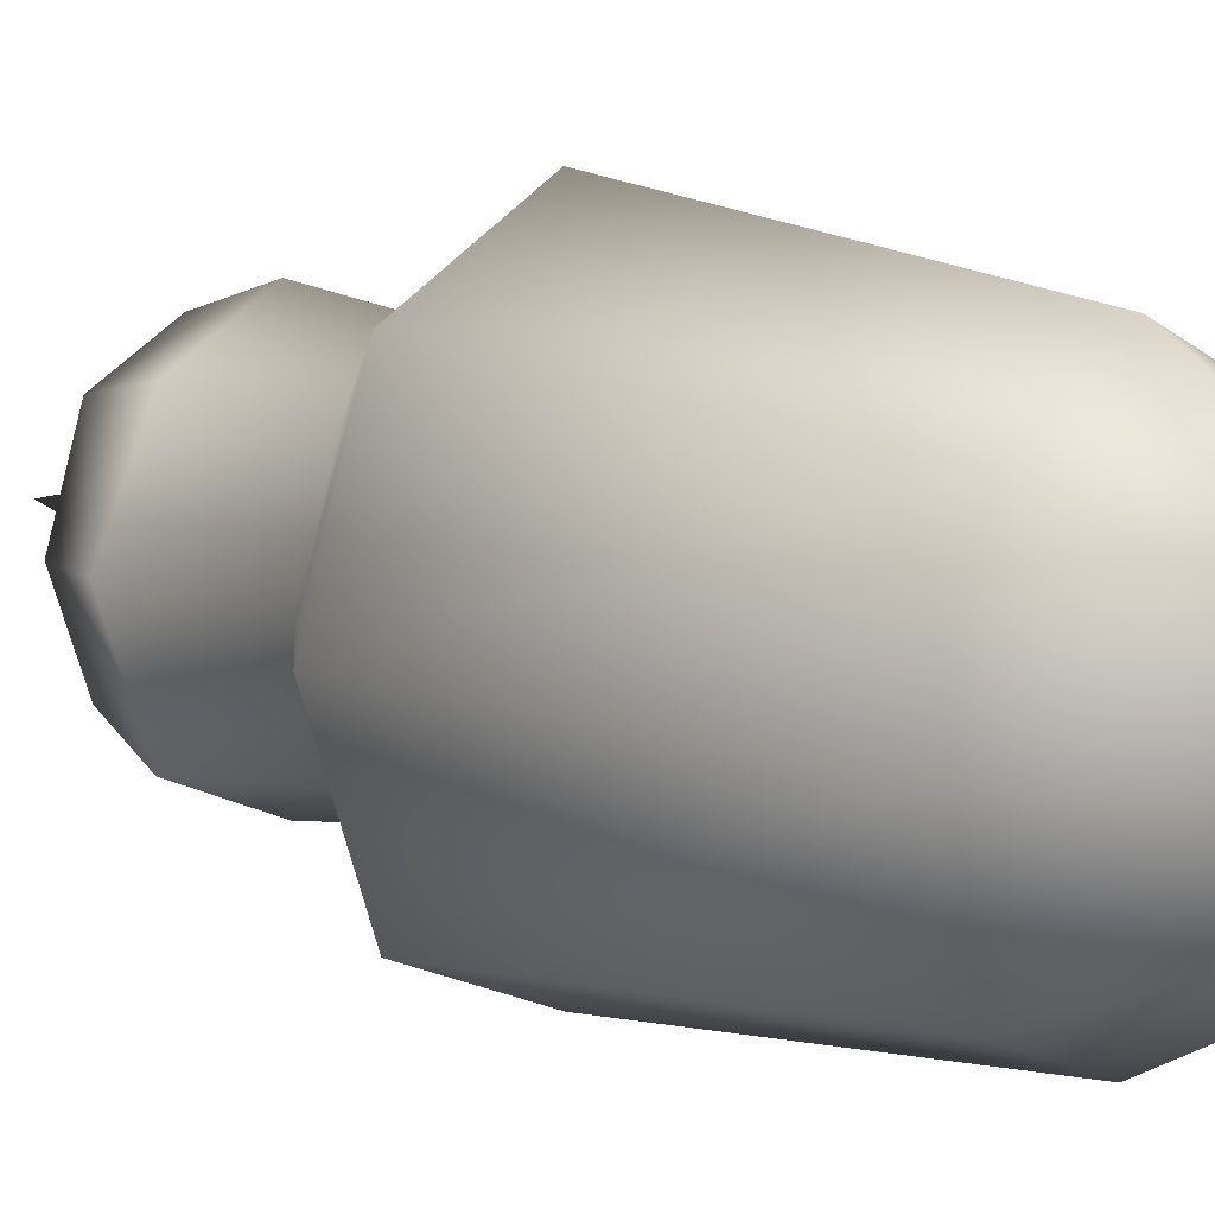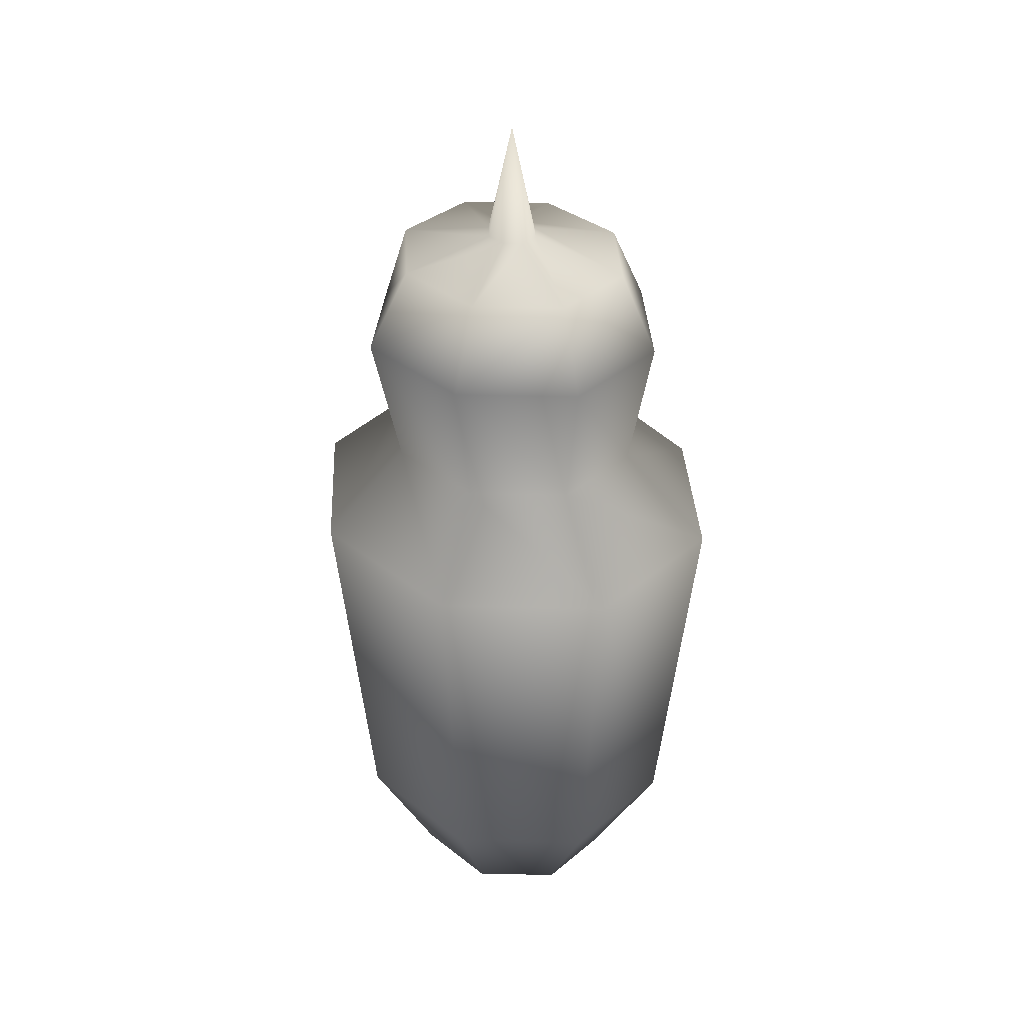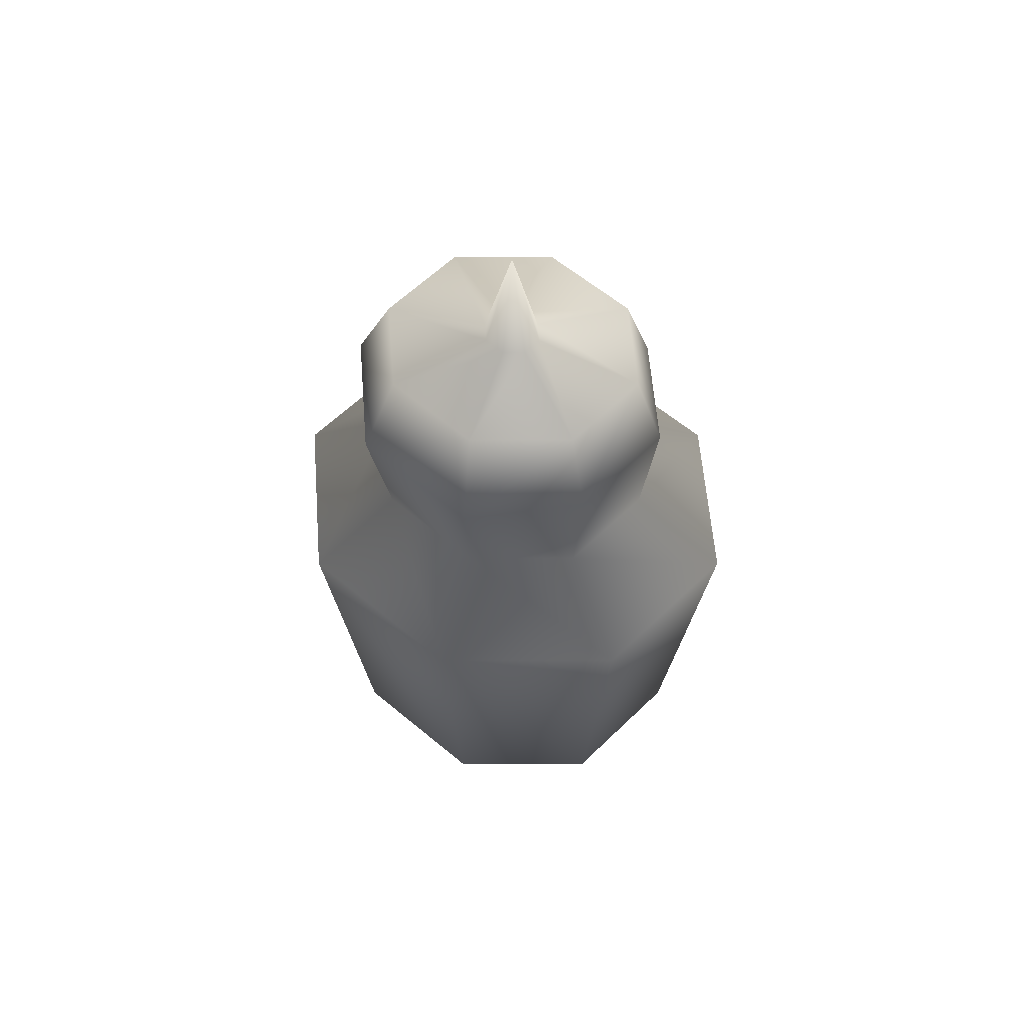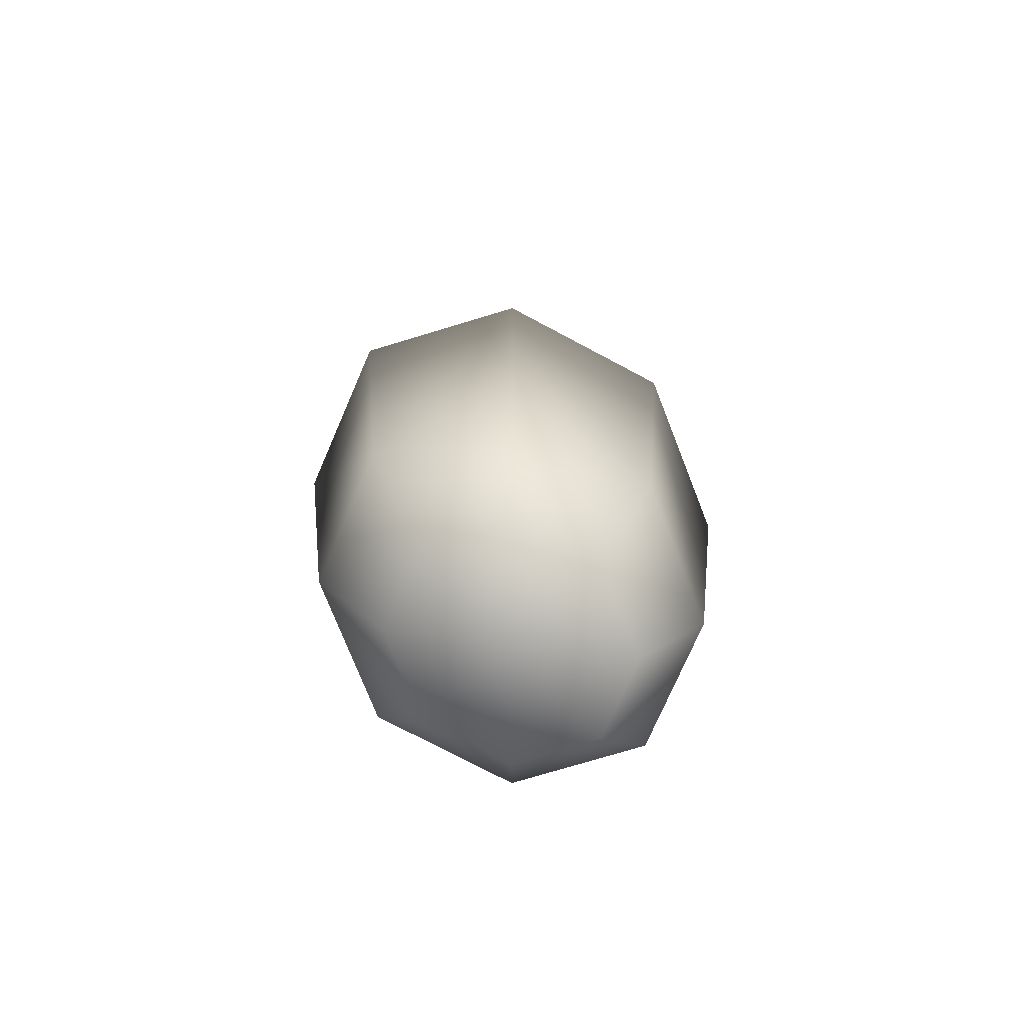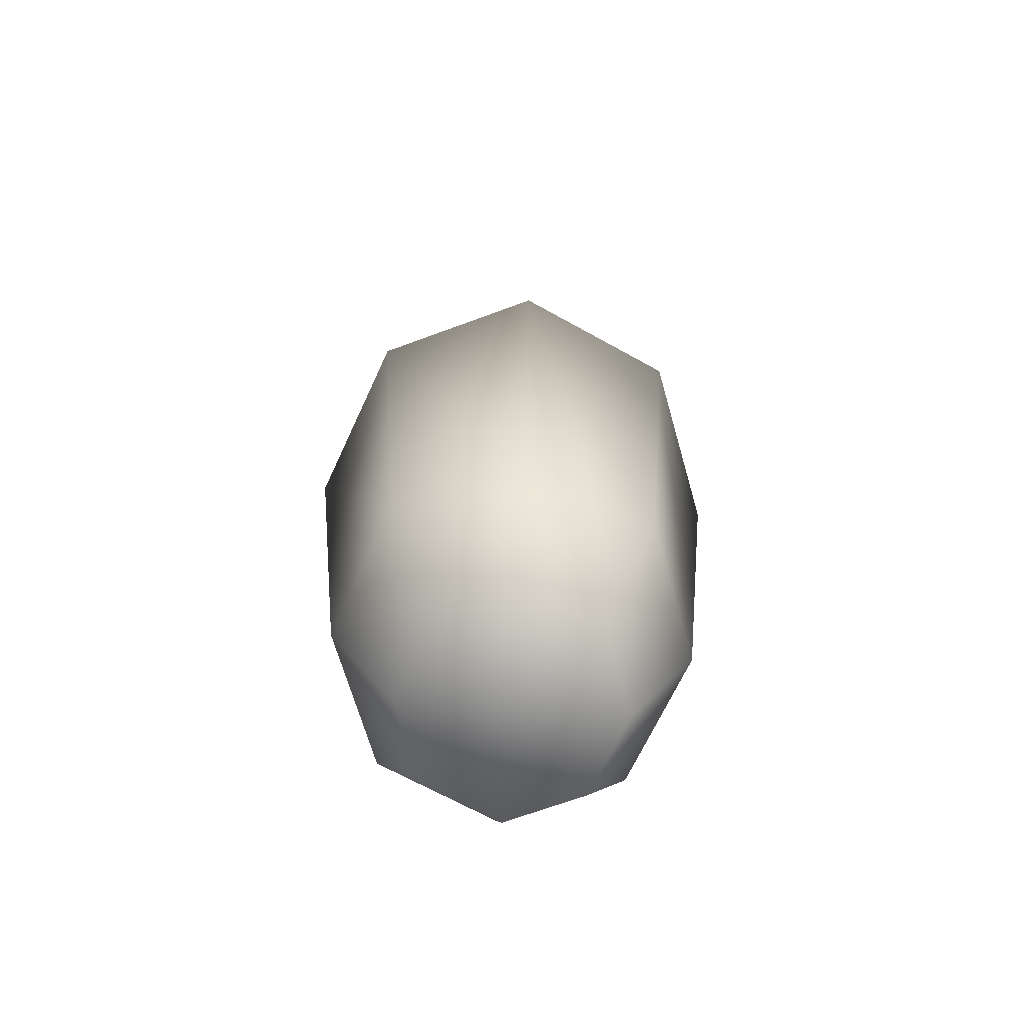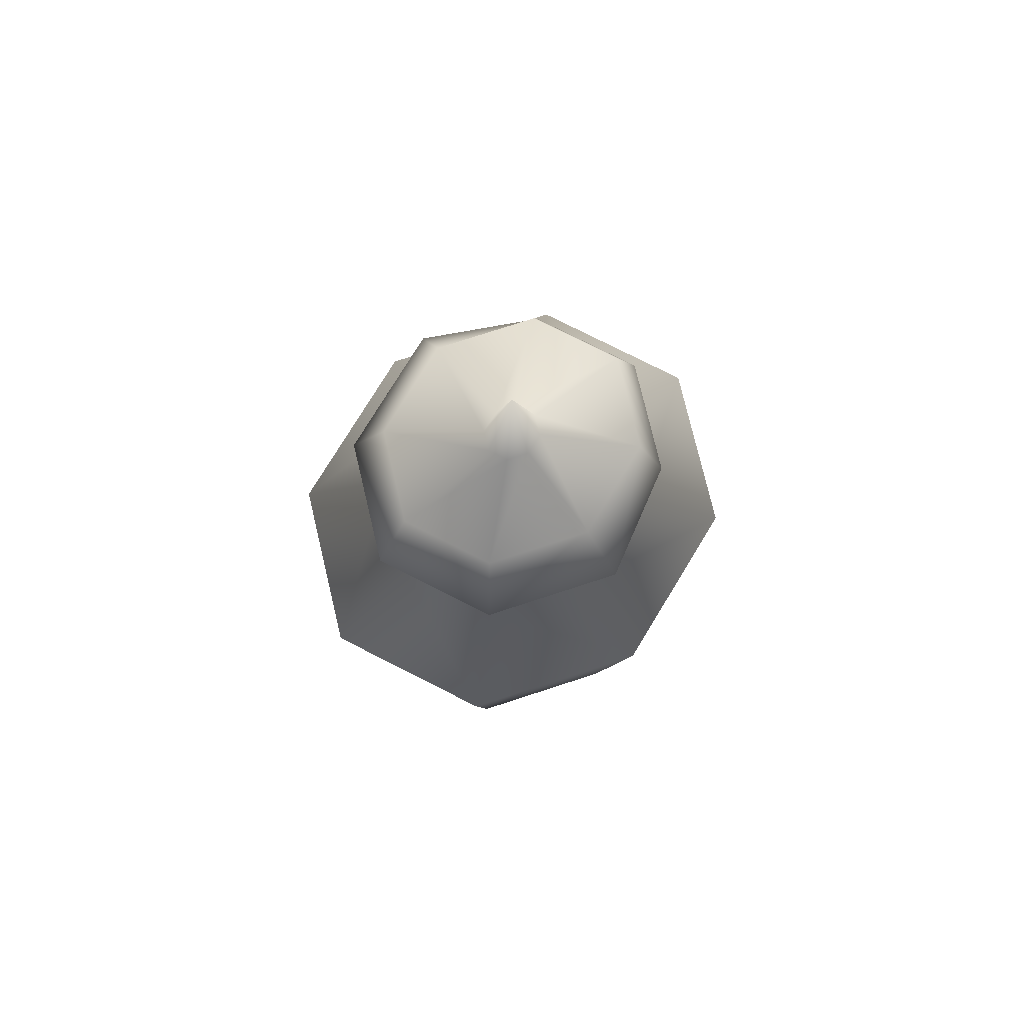
<metadata>
{"format":"obj","ext":"obj","renderer":"f3d","projection":"perspective","resolution":1024,"background":"white","views":[{"elev":13.1,"azim":-50.1,"up":"+Z"},{"elev":34.5,"azim":156.8,"up":"+Y"},{"elev":59.9,"azim":-69.7,"up":"+Y"},{"elev":-75.0,"azim":-138.3,"up":"+Y"},{"elev":-67.1,"azim":175.6,"up":"+Y"},{"elev":77.5,"azim":-128.3,"up":"+Y"}]}
</metadata>
<code>
g a
v -0.2448 54.14 1.227
v -1.734 47.35 1.227
v -1.298 47.35 2.406
v -0.2448 47.35 2.895
v 0.8085 47.35 2.406
v 1.245 47.35 1.227
v 0.8085 47.35 0.0471
v -0.2448 47.35 -0.4415
v -1.298 47.35 0.0471
v -7.117 45.99 1.227
v -5.104 45.99 6.669
v -0.2448 45.99 8.924
v 4.615 45.99 6.669
v 6.627 45.99 1.227
v 4.615 45.99 -4.216
v -0.2448 45.99 -6.47
v -5.104 45.99 -4.216
v -5.61 33.42 7.236
v -6.151 41.2 7.842
v -9.432 41.2 1.678
v -7.832 33.42 1.227
v -0.2448 33.42 9.725
v -0.2448 41.2 10.58
v 5.12 33.42 7.236
v 5.661 41.2 7.842
v 7.343 33.42 1.227
v 8.943 41.2 1.678
v 5.12 33.42 -4.782
v 6.252 41.2 -5.598
v -0.2448 33.42 -7.271
v -0.2448 41.2 -8.612
v -5.61 33.42 -4.782
v -6.741 41.2 -5.598
v -9.151 28.63 11.2
v -12.84 28.63 1.227
v -0.2448 28.63 15.33
v 8.661 28.63 11.2
v 12.35 28.63 1.227
v 8.661 28.63 -8.748
v -0.2448 28.63 -12.88
v -9.151 28.63 -8.748
v -7.545 6.919 9.403
v -10.57 6.919 1.227
v -0.2448 6.919 12.79
v 7.055 6.919 9.403
v 10.08 6.919 1.227
v 7.055 6.919 -6.949
v -0.2448 6.919 -10.34
v -7.545 6.919 -6.949
v -4.777 -0.217 6.302
v -7.545 6.919 9.403
v -10.57 6.919 1.227
v -6.654 -0.217 1.227
v -0.2448 -0.217 8.405
v -0.2448 6.919 12.79
v 4.287 -0.217 6.302
v 7.055 6.919 9.403
v 6.164 -0.217 1.227
v 10.08 6.919 1.227
v 4.287 -0.217 -3.849
v 7.055 6.919 -6.949
v -0.2448 -0.217 -5.951
v -0.2448 6.919 -10.34
v -4.777 -0.217 -3.849
v -7.545 6.919 -6.949
v -0.2448 -0.5122 1.227
v -9.432 41.2 1.678
v -6.151 41.2 7.842
v -6.741 41.2 -5.598
v -0.2448 41.2 10.58
v 5.661 41.2 7.842
v 8.943 41.2 1.678
v 6.252 41.2 -5.598
v -0.2448 41.2 -8.612
f 71 13 70
f 12 70 13
f 70 12 68
f 11 68 12
f 68 11 67
f 12 4 11
f 4 12 5
f 13 5 12
f 69 67 10
f 11 10 67
f 10 11 3
f 4 3 11
f 3 4 1
f 5 1 4
f 1 5 6
f 13 6 5
f 6 13 14
f 71 14 13
f 14 71 72
f 1 2 3
f 10 3 2
f 1 9 2
f 17 2 9
f 2 17 10
f 69 10 17
f 15 72 73
f 72 15 14
f 7 14 15
f 14 7 6
f 1 6 7
f 1 7 8
f 15 8 7
f 8 15 16
f 73 16 15
f 16 73 74
f 1 8 9
f 16 9 8
f 9 16 17
f 74 17 16
f 17 74 69
f 38 46 47
f 46 38 37
f 24 37 38
f 37 24 22
f 23 22 24
f 22 23 19
f 24 25 23
f 25 24 26
f 38 26 24
f 26 38 39
f 47 39 38
f 39 47 48
f 26 27 25
f 27 26 28
f 39 28 26
f 28 39 40
f 48 40 39
f 40 48 49
f 28 29 27
f 29 28 30
f 40 30 28
f 30 40 41
f 49 41 40
f 41 49 43
f 30 31 29
f 31 30 32
f 41 32 30
f 32 41 35
f 43 35 41
f 35 43 42
f 32 33 31
f 33 32 21
f 35 21 32
f 21 35 34
f 42 34 35
f 34 42 44
f 21 20 33
f 20 21 18
f 34 18 21
f 18 34 36
f 44 36 34
f 36 44 45
f 18 19 20
f 19 18 22
f 36 22 18
f 22 36 37
f 45 37 36
f 37 45 46
f 52 50 51
f 54 51 50
f 51 54 55
f 56 55 54
f 55 56 57
f 58 57 56
f 57 58 59
f 60 59 58
f 59 60 61
f 62 61 60
f 61 62 63
f 64 63 62
f 63 64 65
f 53 65 64
f 53 52 65
f 52 53 50
f 66 50 53
f 50 66 54
f 56 54 66
f 66 62 60
f 62 66 64
f 53 64 66
f 56 66 58
f 60 58 66

</code>
